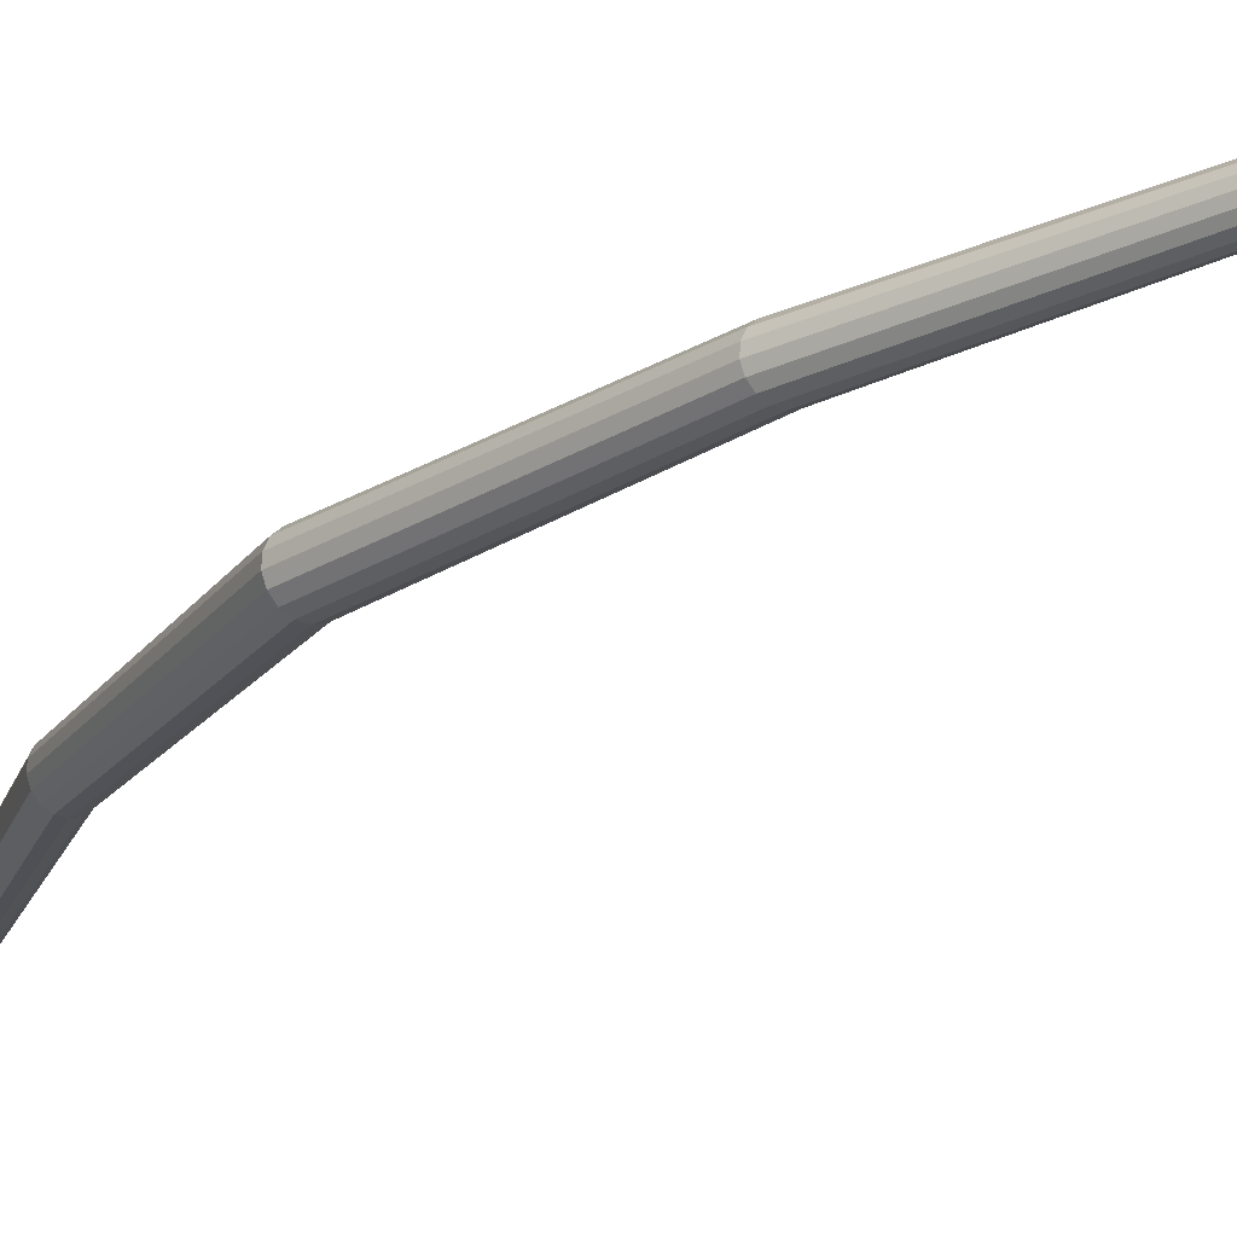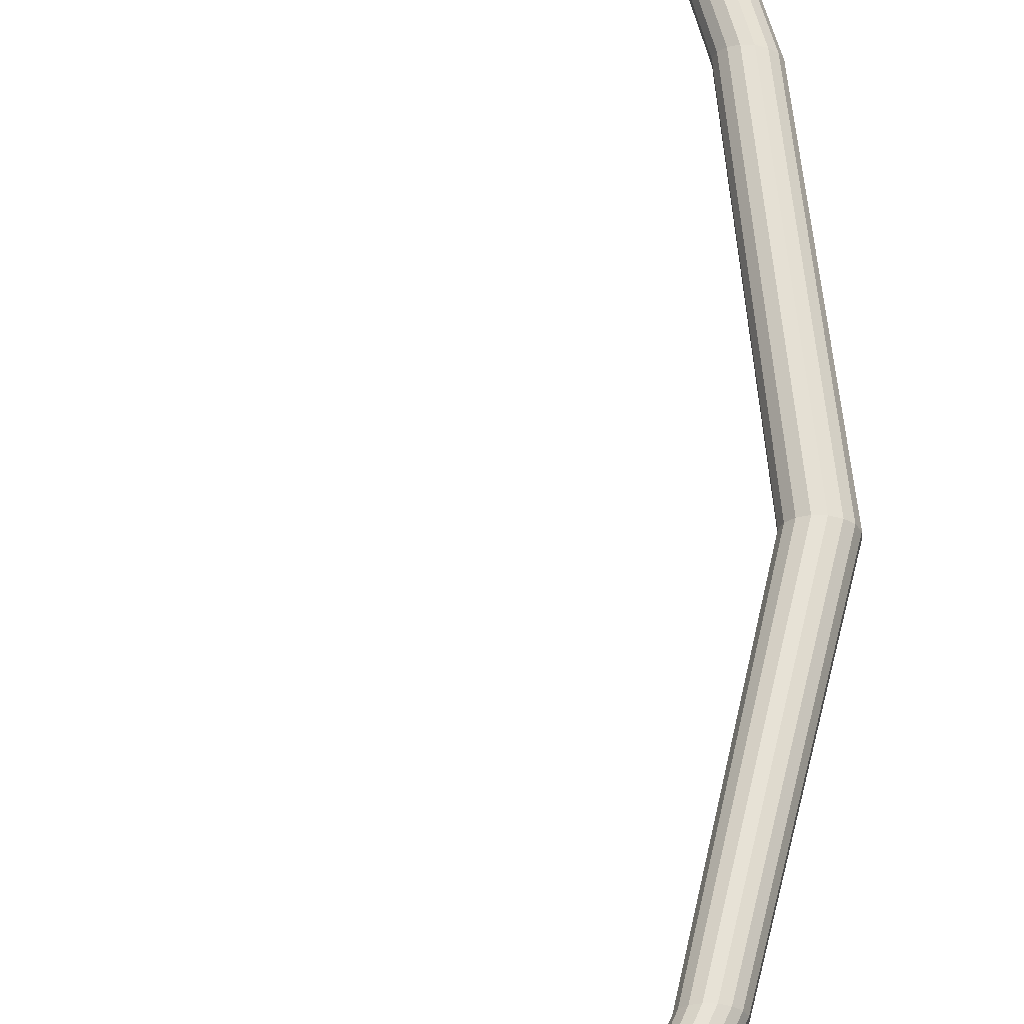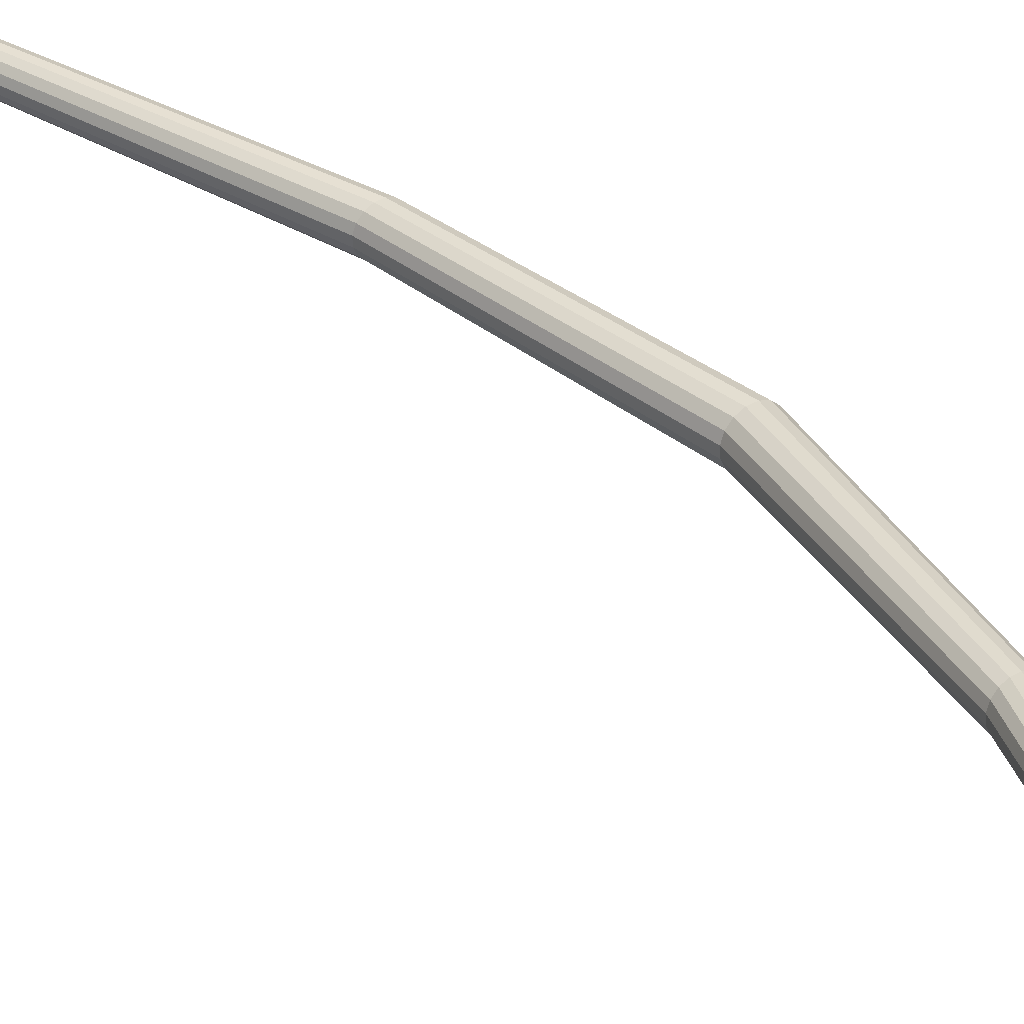
<metadata>
{"format":"obj","ext":"obj","renderer":"f3d","projection":"perspective","resolution":1024,"background":"white","views":[{"elev":-21.9,"azim":-34.1,"up":"+Y"},{"elev":63.1,"azim":-177.2,"up":"+Y"},{"elev":34.1,"azim":144.3,"up":"+Y"}]}
</metadata>
<code>
o Bow
v -2.006 0.1097 5.767
v -1.602 0.1698 6.517
v -1.601 0.176 6.517
v -2.005 0.1232 5.767
v -1.599 0.1817 6.517
v -2 0.1354 5.767
v -1.594 0.1859 6.517
v -1.99 0.1445 5.767
v -1.588 0.188 6.517
v -1.977 0.1491 5.767
v -1.582 0.1877 6.517
v -1.963 0.1484 5.767
v -1.576 0.185 6.517
v -1.951 0.1427 5.767
v -1.572 0.1804 6.517
v -1.942 0.1326 5.767
v -1.57 0.1745 6.517
v -1.938 0.1199 5.767
v -1.57 0.1683 6.517
v -1.938 0.1064 5.767
v -1.573 0.1626 6.517
v -1.944 0.09415 5.767
v -1.578 0.1584 6.517
v -1.954 0.08507 5.767
v -1.583 0.1563 6.517
v -1.967 0.0805 5.767
v -1.59 0.1566 6.517
v -1.98 0.08117 5.767
v -1.595 0.1593 6.517
v -1.992 0.08695 5.767
v -1.599 0.1639 6.517
v -2.002 0.09697 5.767
v -2.218 0.0623 4.018
v -2.321 0.04476 4.601
v -2.328 0.06196 4.601
v -2.224 0.07741 4.018
v -2.207 0.05041 4.018
v -2.309 0.03122 4.601
v -2.193 0.04355 4.018
v -2.293 0.02341 4.601
v -2.177 0.04277 4.018
v -2.274 0.02252 4.601
v -2.162 0.04818 4.018
v -2.257 0.02868 4.601
v -2.15 0.05896 4.018
v -2.244 0.04095 4.601
v -2.143 0.07347 4.018
v -2.236 0.05747 4.601
v -2.142 0.0895 4.018
v -2.235 0.07572 4.601
v -2.148 0.1046 4.018
v -2.241 0.09291 4.601
v -2.158 0.1165 4.018
v -2.253 0.1064 4.601
v -2.173 0.1234 4.018
v -2.27 0.1143 4.601
v -2.189 0.1241 4.018
v -2.288 0.1151 4.601
v -2.204 0.1187 4.018
v -2.305 0.109 4.601
v -2.216 0.108 4.018
v -2.319 0.09672 4.601
v -2.223 0.09344 4.018
v -2.327 0.0802 4.601
v -2.219 0.06202 5.184
v -2.224 0.07733 5.184
v -2.208 0.04996 5.184
v -2.193 0.04301 5.184
v -2.177 0.04222 5.184
v -2.161 0.0477 5.184
v -2.149 0.05863 5.184
v -2.142 0.07333 5.184
v -2.142 0.08958 5.184
v -2.147 0.1049 5.184
v -2.158 0.1169 5.184
v -2.173 0.1239 5.184
v -2.189 0.1247 5.184
v -2.204 0.1192 5.184
v -2.216 0.1083 5.184
v -2.223 0.09358 5.184
v -1.592 0.1712 2.669
v -2.005 0.1099 3.434
v -2.005 0.123 3.434
v -1.592 0.177 2.669
v -1.999 0.1348 3.434
v -1.589 0.1823 2.669
v -1.989 0.1437 3.434
v -1.585 0.1862 2.669
v -1.977 0.1481 3.434
v -1.58 0.1882 2.669
v -1.964 0.1474 3.434
v -1.574 0.1879 2.669
v -1.952 0.1418 3.434
v -1.568 0.1854 2.669
v -1.943 0.1321 3.434
v -1.564 0.1811 2.669
v -1.939 0.1197 3.434
v -1.563 0.1756 2.669
v -1.939 0.1066 3.434
v -1.563 0.1698 2.669
v -1.945 0.09476 3.434
v -1.565 0.1645 2.669
v -1.955 0.08593 3.434
v -1.57 0.1606 2.669
v -1.967 0.08151 3.434
v -1.575 0.1586 2.669
v -1.98 0.08215 3.434
v -1.581 0.1589 2.669
v -1.992 0.08776 3.434
v -1.586 0.1614 2.669
v -2.001 0.09749 3.434
v -1.59 0.1657 2.669
v -1.595 0.1788 6.517
v -1.587 0.1807 6.517
v -1.579 0.1813 6.517
v -1.595 0.1708 6.517
v -1.586 0.1722 6.517
v -1.577 0.1735 6.517
v -1.593 0.163 6.517
v -1.584 0.1636 6.517
v -1.576 0.1655 6.517
v -1.584 0.1649 2.669
v -1.576 0.1654 2.669
v -1.568 0.1672 2.669
v -1.586 0.1721 2.669
v -1.577 0.1734 2.669
v -1.569 0.1747 2.669
v -1.586 0.1797 2.669
v -1.579 0.1814 2.669
v -1.571 0.182 2.669
v -1.553 0.2176 4.725
v -1.553 0.2154 4.725
v -1.58 0.1706 2.695
v -1.58 0.1728 2.695
v -1.554 0.2134 4.725
v -1.581 0.1686 2.695
v -1.555 0.2119 4.725
v -1.583 0.1672 2.695
v -1.558 0.2112 4.725
v -1.585 0.1664 2.695
v -1.56 0.2113 4.725
v -1.587 0.1665 2.695
v -1.562 0.2122 4.725
v -1.589 0.1675 2.695
v -1.563 0.2138 4.725
v -1.59 0.1691 2.695
v -1.564 0.2159 4.725
v -1.591 0.1712 2.695
v -1.564 0.2181 4.725
v -1.591 0.1734 2.695
v -1.563 0.2201 4.725
v -1.59 0.1753 2.695
v -1.561 0.2216 4.725
v -1.588 0.1768 2.695
v -1.559 0.2223 4.725
v -1.586 0.1776 2.695
v -1.557 0.2222 4.725
v -1.584 0.1775 2.695
v -1.555 0.2213 4.725
v -1.582 0.1765 2.695
v -1.554 0.2196 4.725
v -1.581 0.1749 2.695
v -1.585 0.1746 6.496
v -1.584 0.1725 6.496
v -1.587 0.1762 6.496
v -1.589 0.1772 6.496
v -1.591 0.1773 6.496
v -1.593 0.1765 6.496
v -1.595 0.1751 6.496
v -1.595 0.1731 6.496
v -1.596 0.1709 6.496
v -1.595 0.1688 6.496
v -1.593 0.1672 6.496
v -1.591 0.1662 6.496
v -1.589 0.1661 6.496
v -1.587 0.1669 6.496
v -1.585 0.1683 6.496
v -1.585 0.1703 6.496
v -1.582 0.1711 2.695
v -1.584 0.1694 2.695
v -1.587 0.1681 2.695
v -1.583 0.1737 2.695
v -1.586 0.172 2.695
v -1.588 0.1703 2.695
v -1.584 0.1759 2.695
v -1.587 0.1746 2.695
v -1.59 0.1729 2.695
v -1.586 0.1737 6.496
v -1.589 0.1747 6.496
v -1.592 0.1752 6.496
v -1.587 0.1709 6.496
v -1.59 0.1717 6.496
v -1.593 0.1725 6.496
v -1.588 0.1683 6.496
v -1.591 0.1687 6.496
v -1.594 0.1697 6.496
g Bow_Bow_Bow
f 1 2 3 4
f 4 3 5 6
f 6 5 7 8
f 8 7 9 10
f 10 9 11 12
f 12 11 13 14
f 14 13 15 16
f 16 15 17 18
f 18 17 19 20
f 20 19 21 22
f 22 21 23 24
f 24 23 25 26
f 26 25 27 28
f 28 27 29 30
f 30 29 31 32
f 32 31 2 1
f 33 34 35 36
f 37 38 34 33
f 39 40 38 37
f 41 42 40 39
f 43 44 42 41
f 45 46 44 43
f 47 48 46 45
f 49 50 48 47
f 51 52 50 49
f 53 54 52 51
f 55 56 54 53
f 57 58 56 55
f 59 60 58 57
f 61 62 60 59
f 63 64 62 61
f 36 35 64 63
f 65 32 1 66
f 67 30 32 65
f 68 28 30 67
f 69 26 28 68
f 70 24 26 69
f 71 22 24 70
f 72 20 22 71
f 73 18 20 72
f 74 16 18 73
f 75 14 16 74
f 76 12 14 75
f 77 10 12 76
f 78 8 10 77
f 79 6 8 78
f 80 4 6 79
f 66 1 4 80
f 81 82 83 84
f 84 83 85 86
f 86 85 87 88
f 88 87 89 90
f 90 89 91 92
f 92 91 93 94
f 94 93 95 96
f 96 95 97 98
f 98 97 99 100
f 100 99 101 102
f 102 101 103 104
f 104 103 105 106
f 106 105 107 108
f 108 107 109 110
f 110 109 111 112
f 112 111 82 81
f 35 66 80 64
f 64 80 79 62
f 62 79 78 60
f 60 78 77 58
f 58 77 76 56
f 56 76 75 54
f 54 75 74 52
f 52 74 73 50
f 50 73 72 48
f 48 72 71 46
f 46 71 70 44
f 44 70 69 42
f 42 69 68 40
f 40 68 67 38
f 38 67 65 34
f 34 65 66 35
f 82 36 63 83
f 83 63 61 85
f 85 61 59 87
f 87 59 57 89
f 89 57 55 91
f 91 55 53 93
f 93 53 51 95
f 95 51 49 97
f 97 49 47 99
f 99 47 45 101
f 101 45 43 103
f 103 43 41 105
f 105 41 39 107
f 107 39 37 109
f 109 37 33 111
f 111 33 36 82
f 3 113 7 5
f 113 114 9 7
f 114 115 11 9
f 115 15 13 11
f 2 116 113 3
f 116 117 114 113
f 117 118 115 114
f 118 17 15 115
f 31 119 116 2
f 119 120 117 116
f 120 121 118 117
f 121 19 17 118
f 29 27 119 31
f 27 25 120 119
f 25 23 121 120
f 23 21 19 121
f 112 122 108 110
f 122 123 106 108
f 123 124 104 106
f 124 100 102 104
f 81 125 122 112
f 125 126 123 122
f 126 127 124 123
f 127 98 100 124
f 84 128 125 81
f 128 129 126 125
f 129 130 127 126
f 130 96 98 127
f 86 88 128 84
f 88 90 129 128
f 90 92 130 129
f 92 94 96 130

</code>
